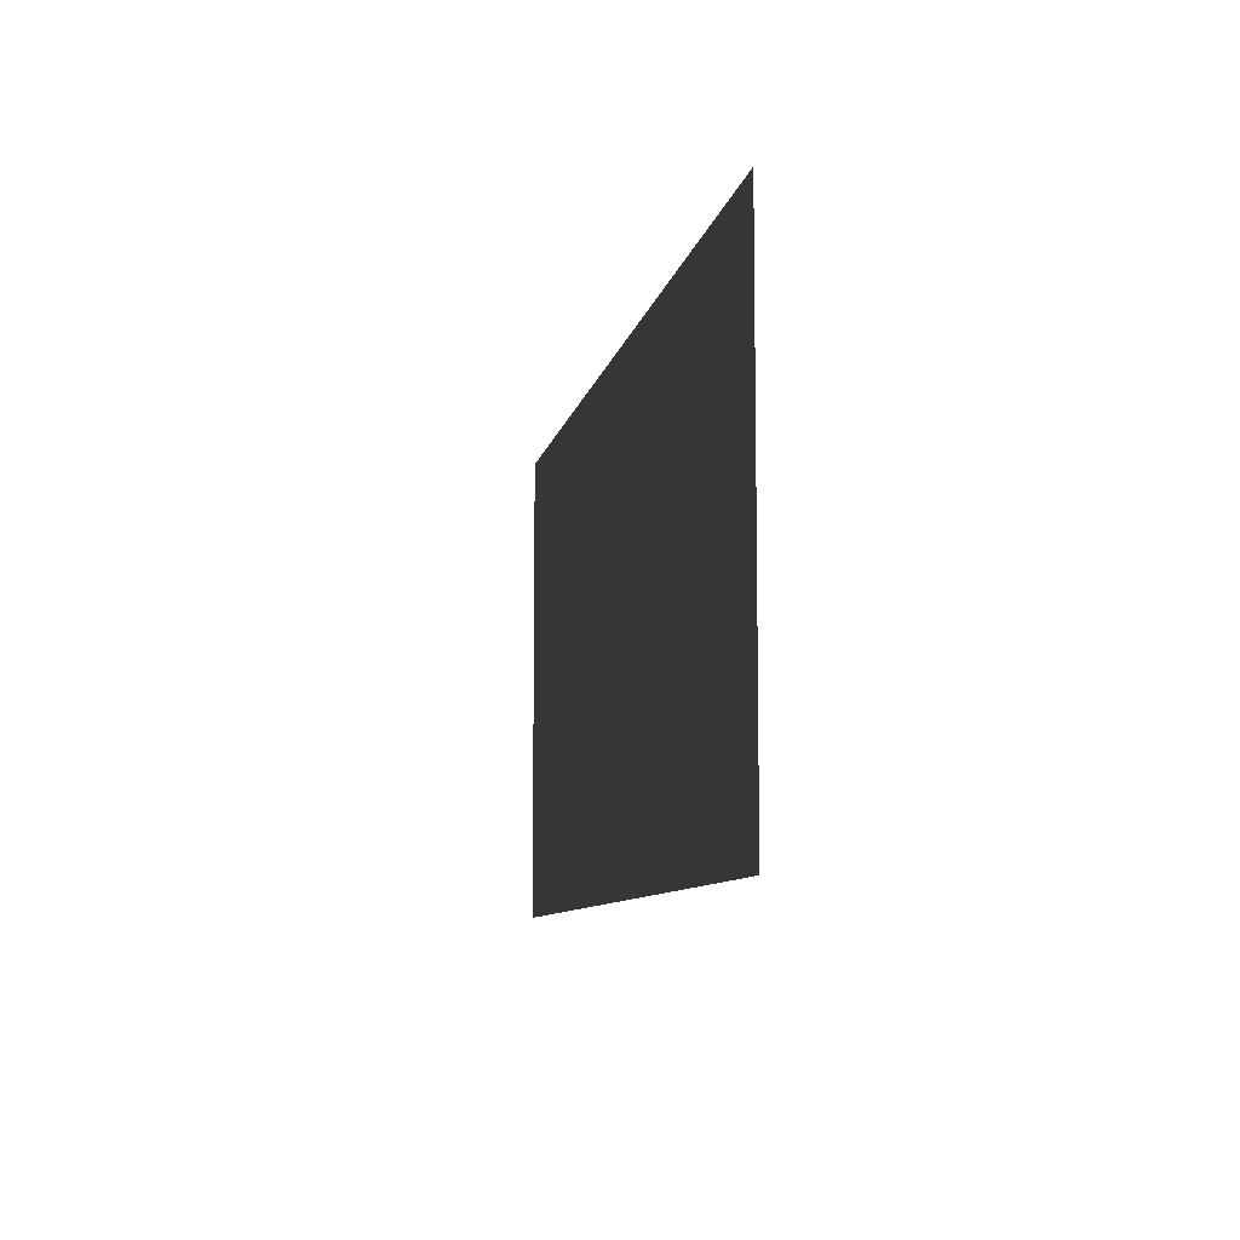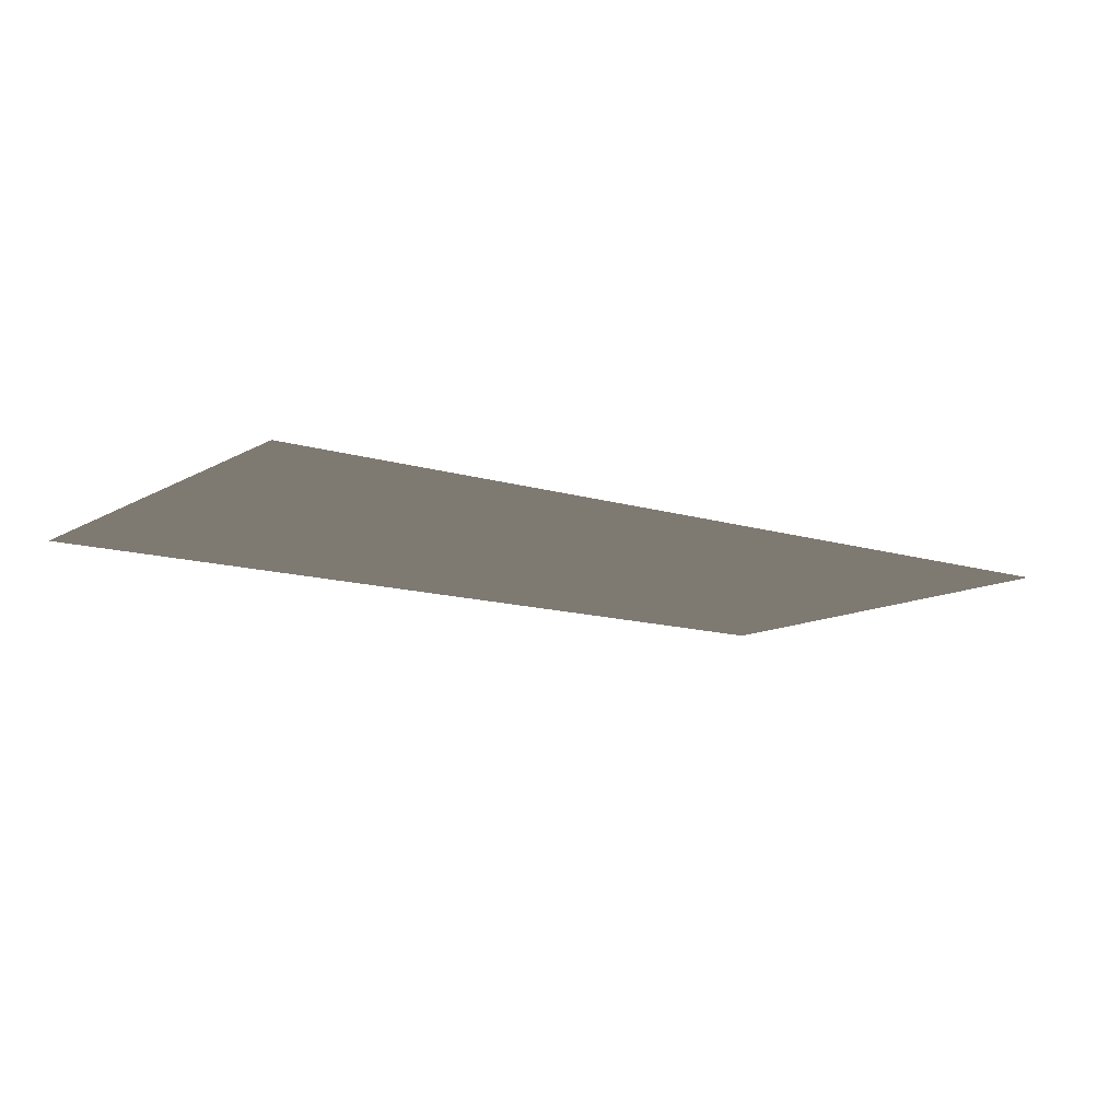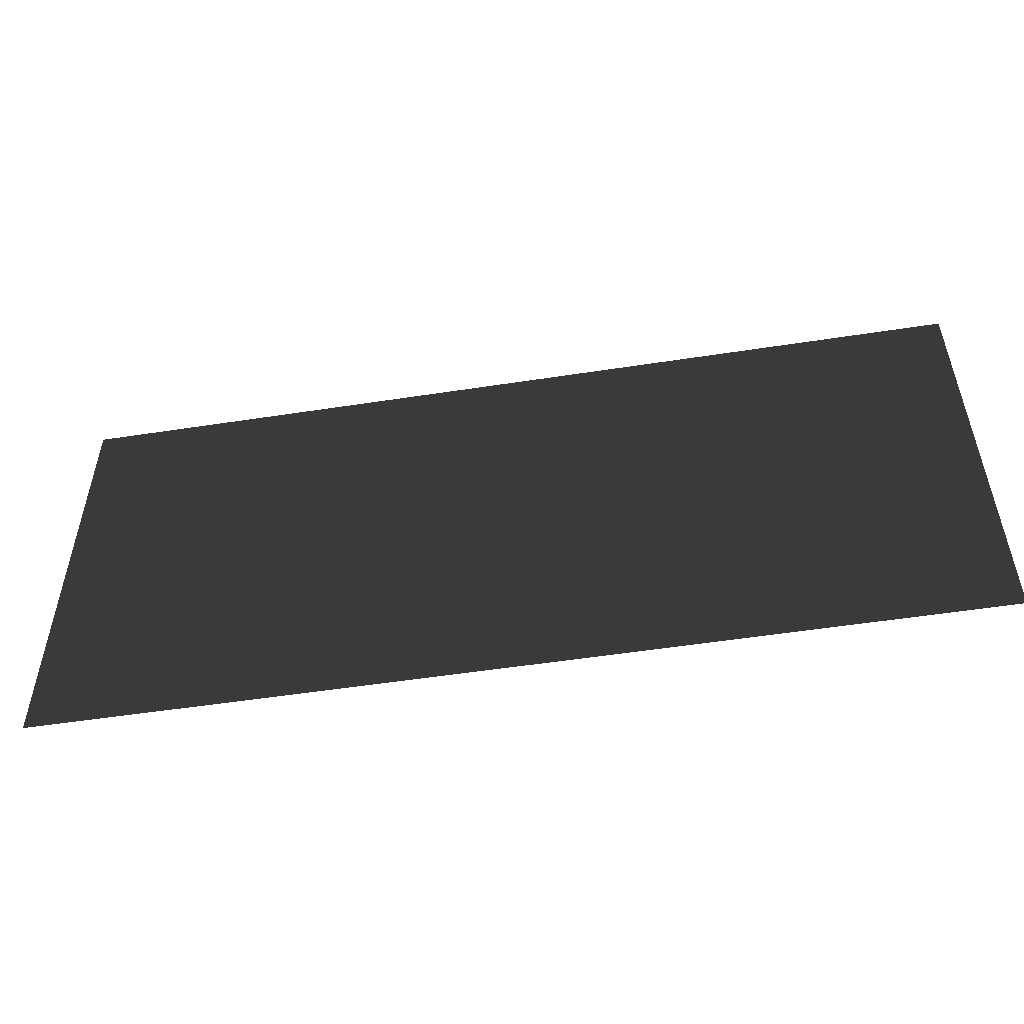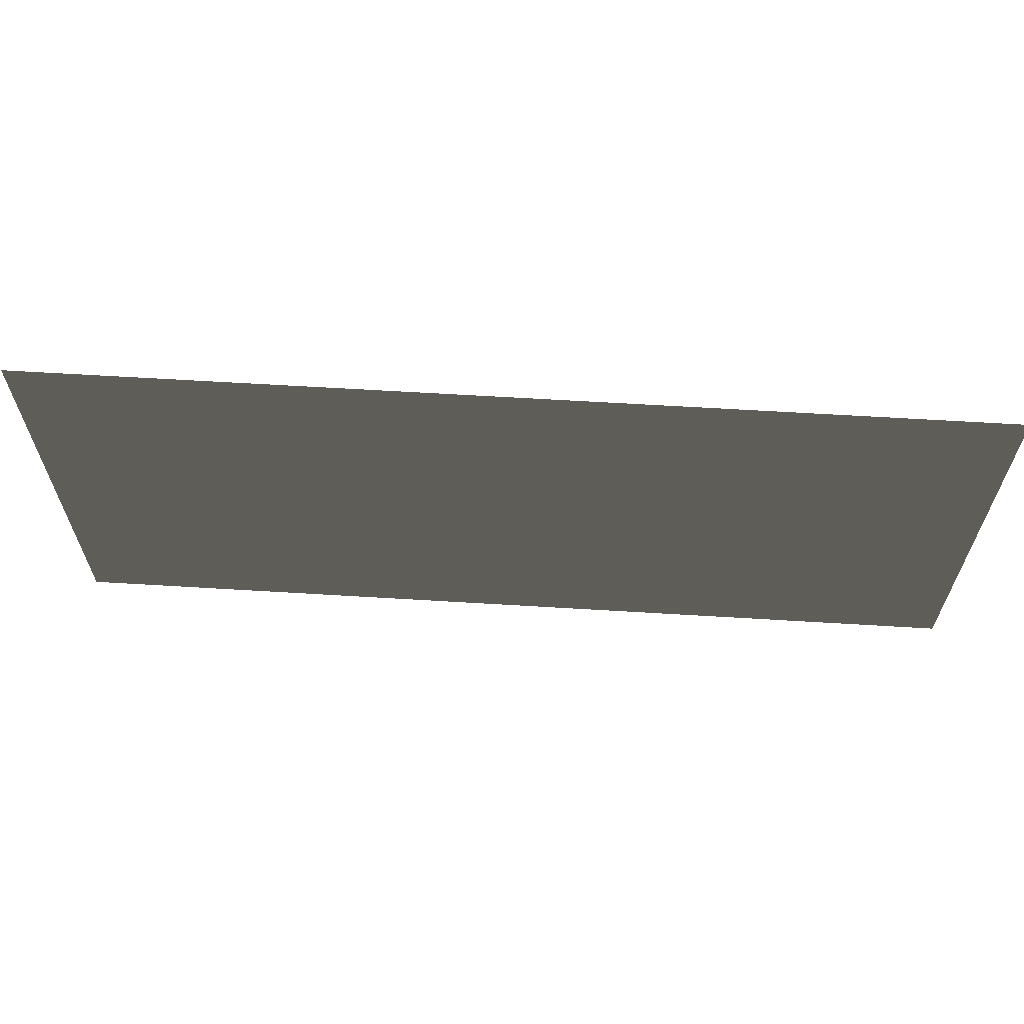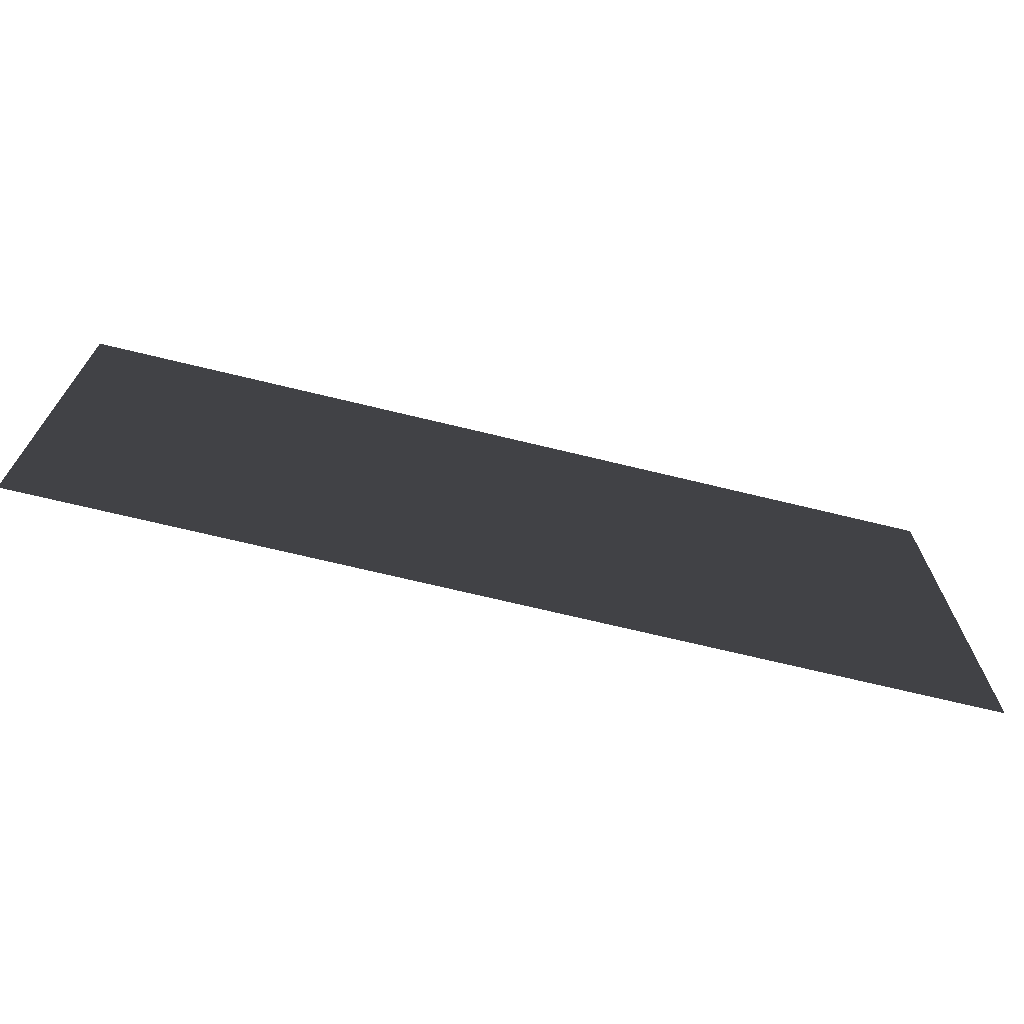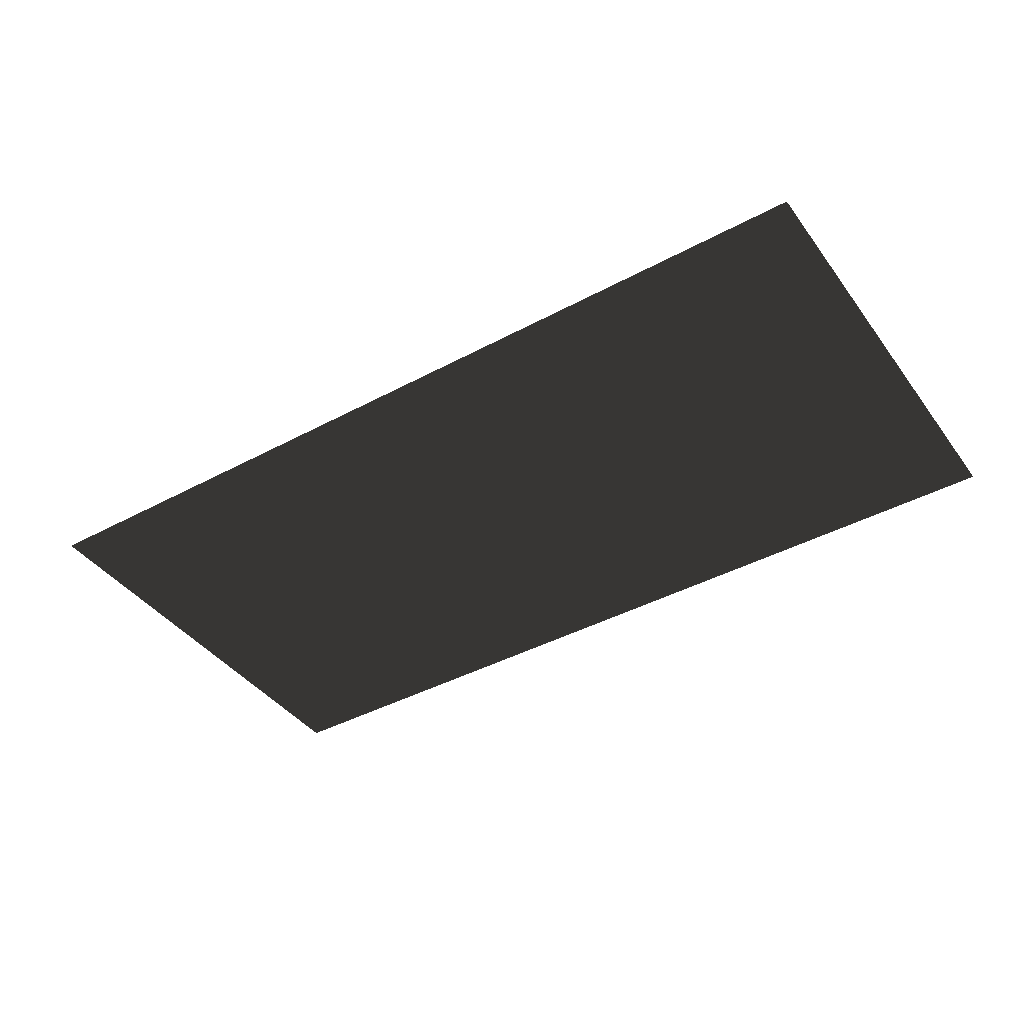
<metadata>
{"format":"obj","ext":"obj","renderer":"f3d","projection":"perspective","resolution":1024,"background":"white","views":[{"elev":-8.7,"azim":-100.9,"up":"+Y"},{"elev":-12.1,"azim":143.3,"up":"+Z"},{"elev":-52.4,"azim":-170.5,"up":"+Y"},{"elev":63.6,"azim":-176.5,"up":"+Y"},{"elev":-69.5,"azim":166.3,"up":"+Y"},{"elev":-41.2,"azim":33.2,"up":"+Z"}]}
</metadata>
<code>
o plane.001
v -1.5 -0.75 0
v 1.5 -0.75 -0
v -1.5 0.75 0
v 1.5 0.75 -0
f 1 2 3
f 2 4 3

</code>
